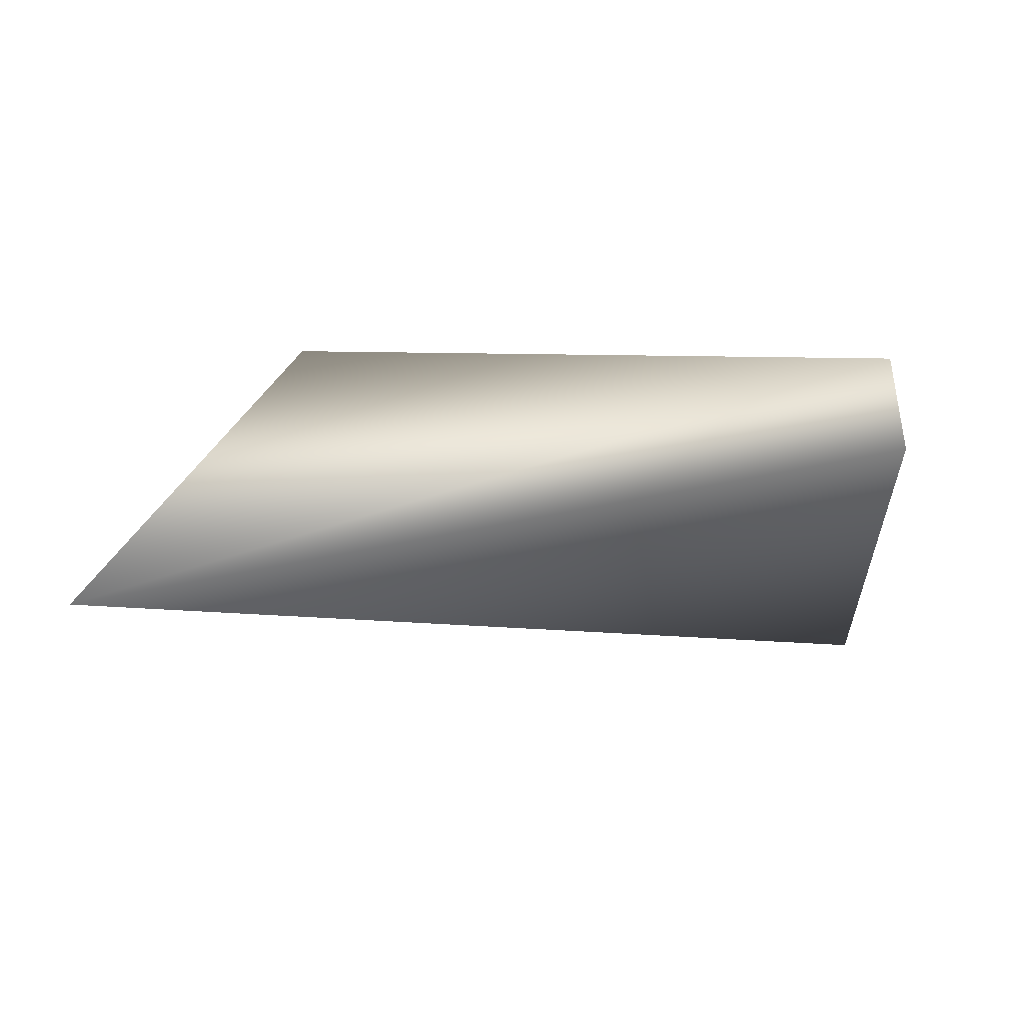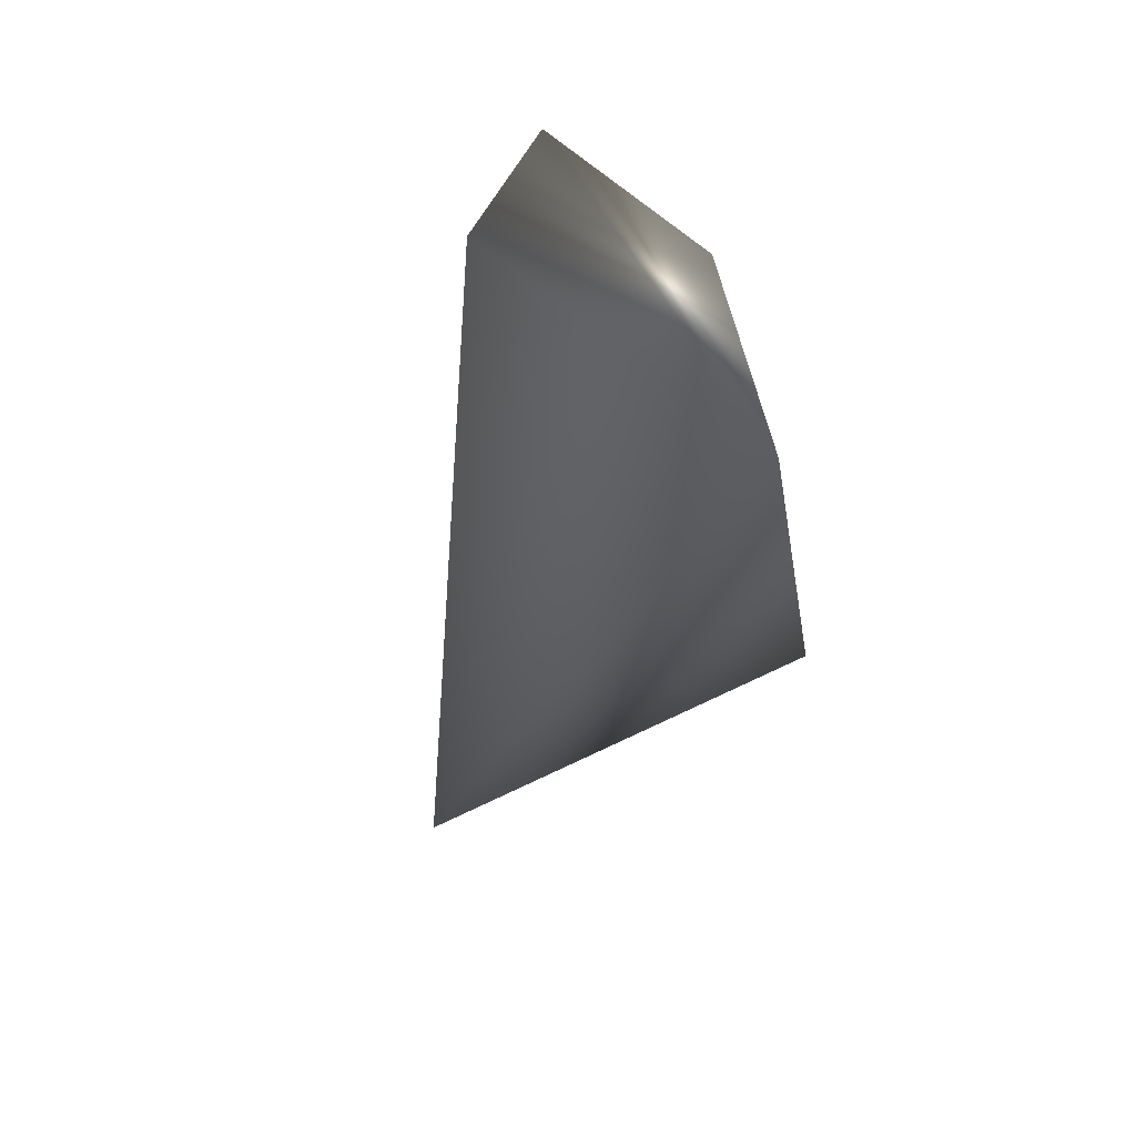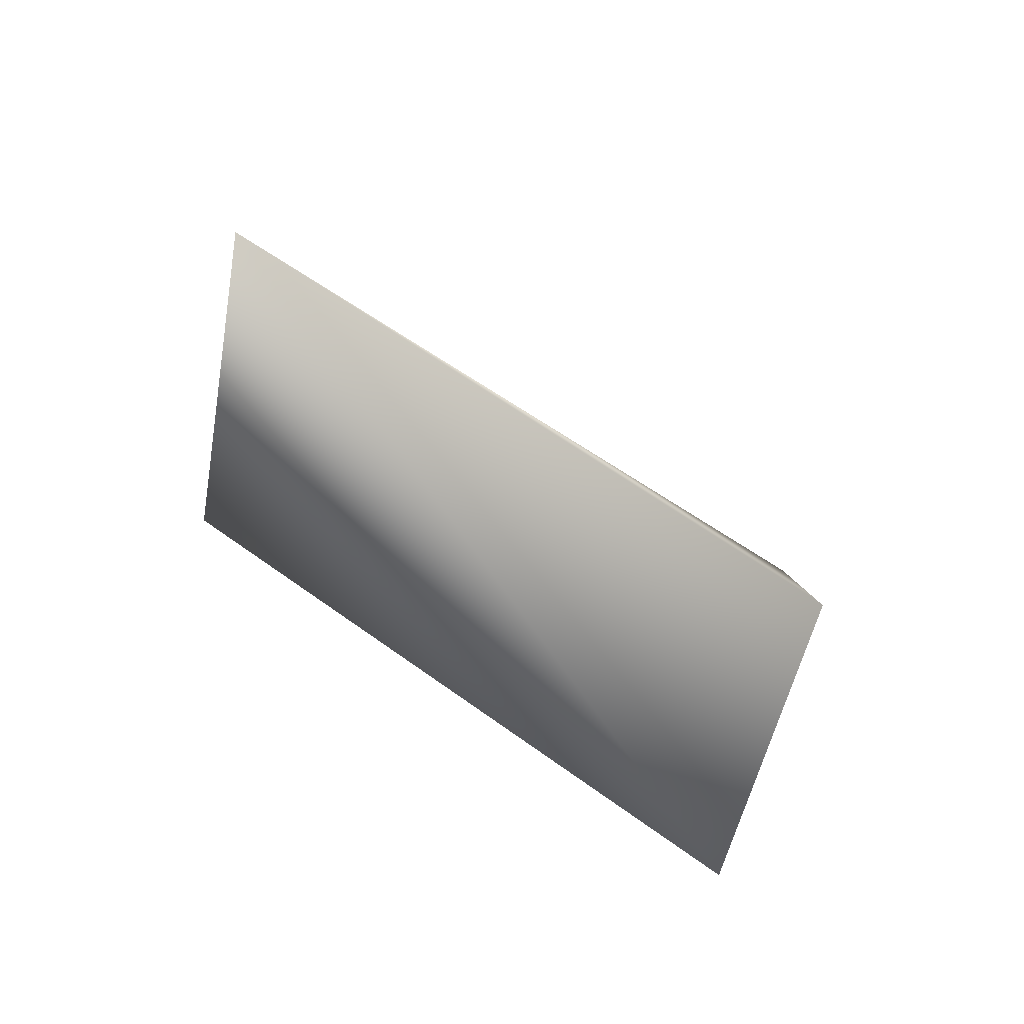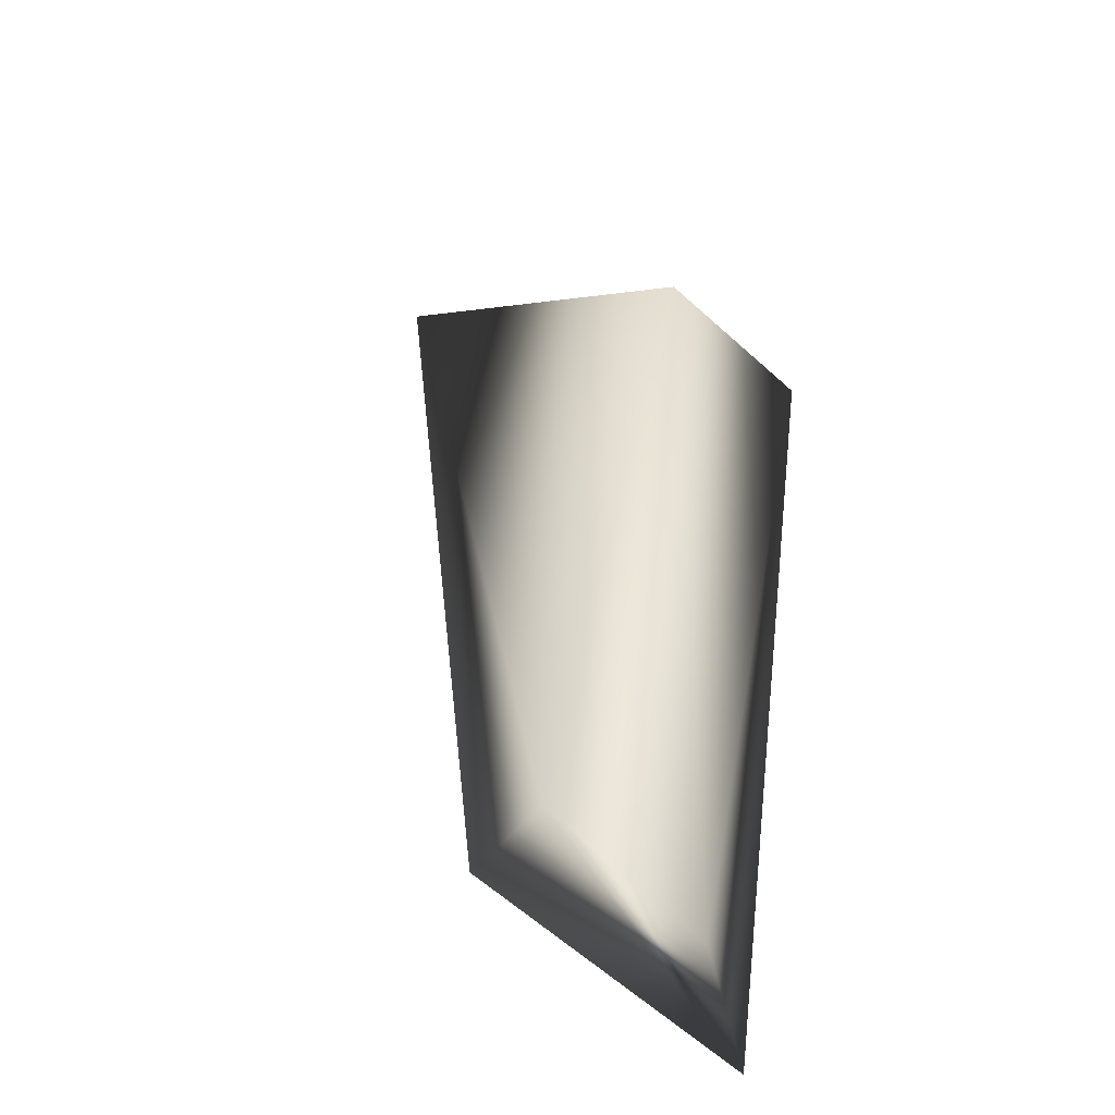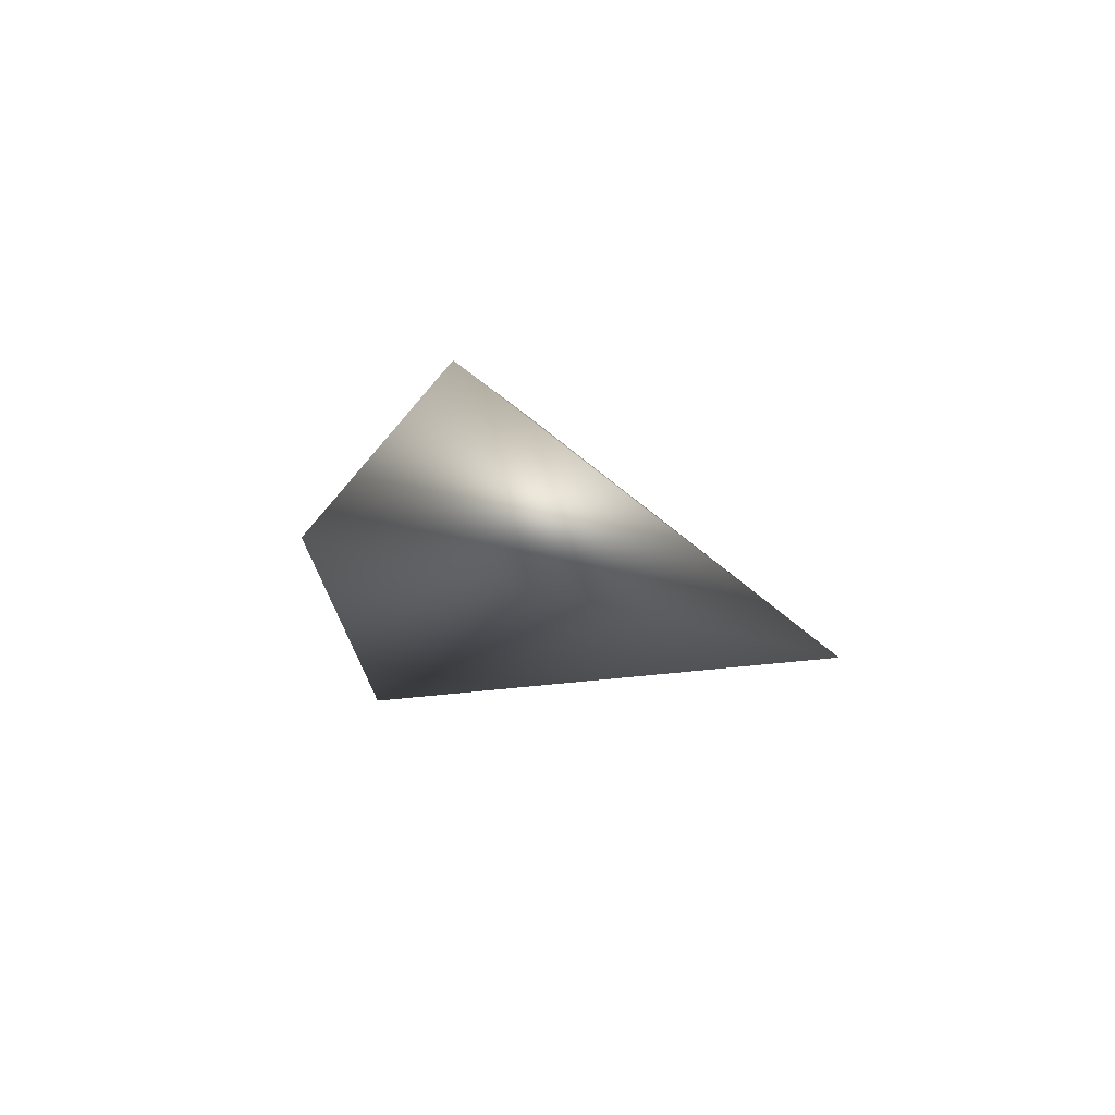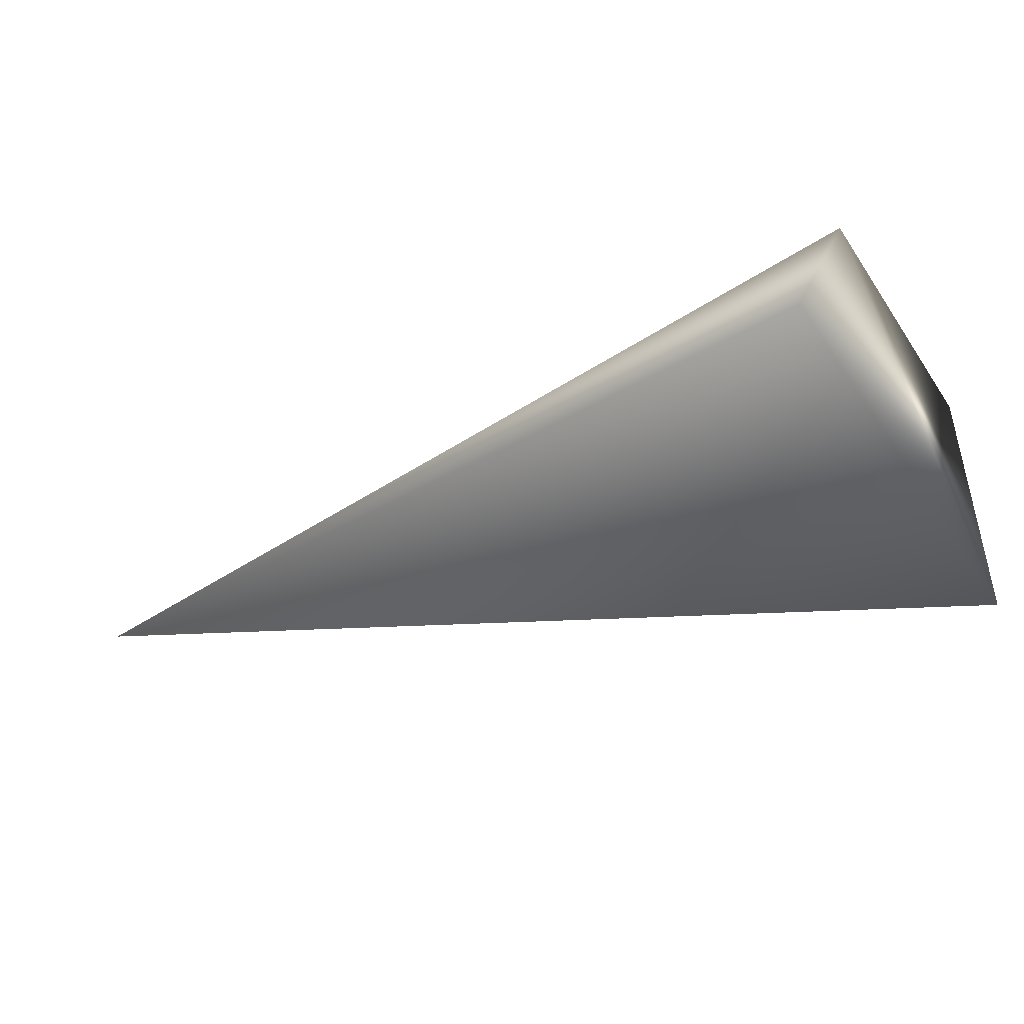
<metadata>
{"format":"obj","ext":"obj","renderer":"f3d","projection":"perspective","resolution":1024,"background":"white","views":[{"elev":2.2,"azim":174.3,"up":"+Y"},{"elev":-29.3,"azim":-78.5,"up":"+Y"},{"elev":-43.5,"azim":148.6,"up":"+Y"},{"elev":45.2,"azim":-79.8,"up":"+Y"},{"elev":0.3,"azim":93.8,"up":"+Y"},{"elev":-21.7,"azim":-126.6,"up":"+Y"}]}
</metadata>
<code>
v -0.1097 -1.365 2.414
v -1.441 -1.273 2.04
v 0.2016 -1.541 1.566
v -1.441 -1.081 2.156
v -1.441 -1.73 2.494
v -0.1972 -1.07 2.176
v -1.441 -1.365 2.413
g Sabre_Jaw_R_Col
f 3 2 4
f 5 4 2
f 5 2 3
f 5 3 1
f 6 1 3
f 6 3 4
f 7 5 1
f 7 4 5
f 7 6 4
f 7 1 6

</code>
